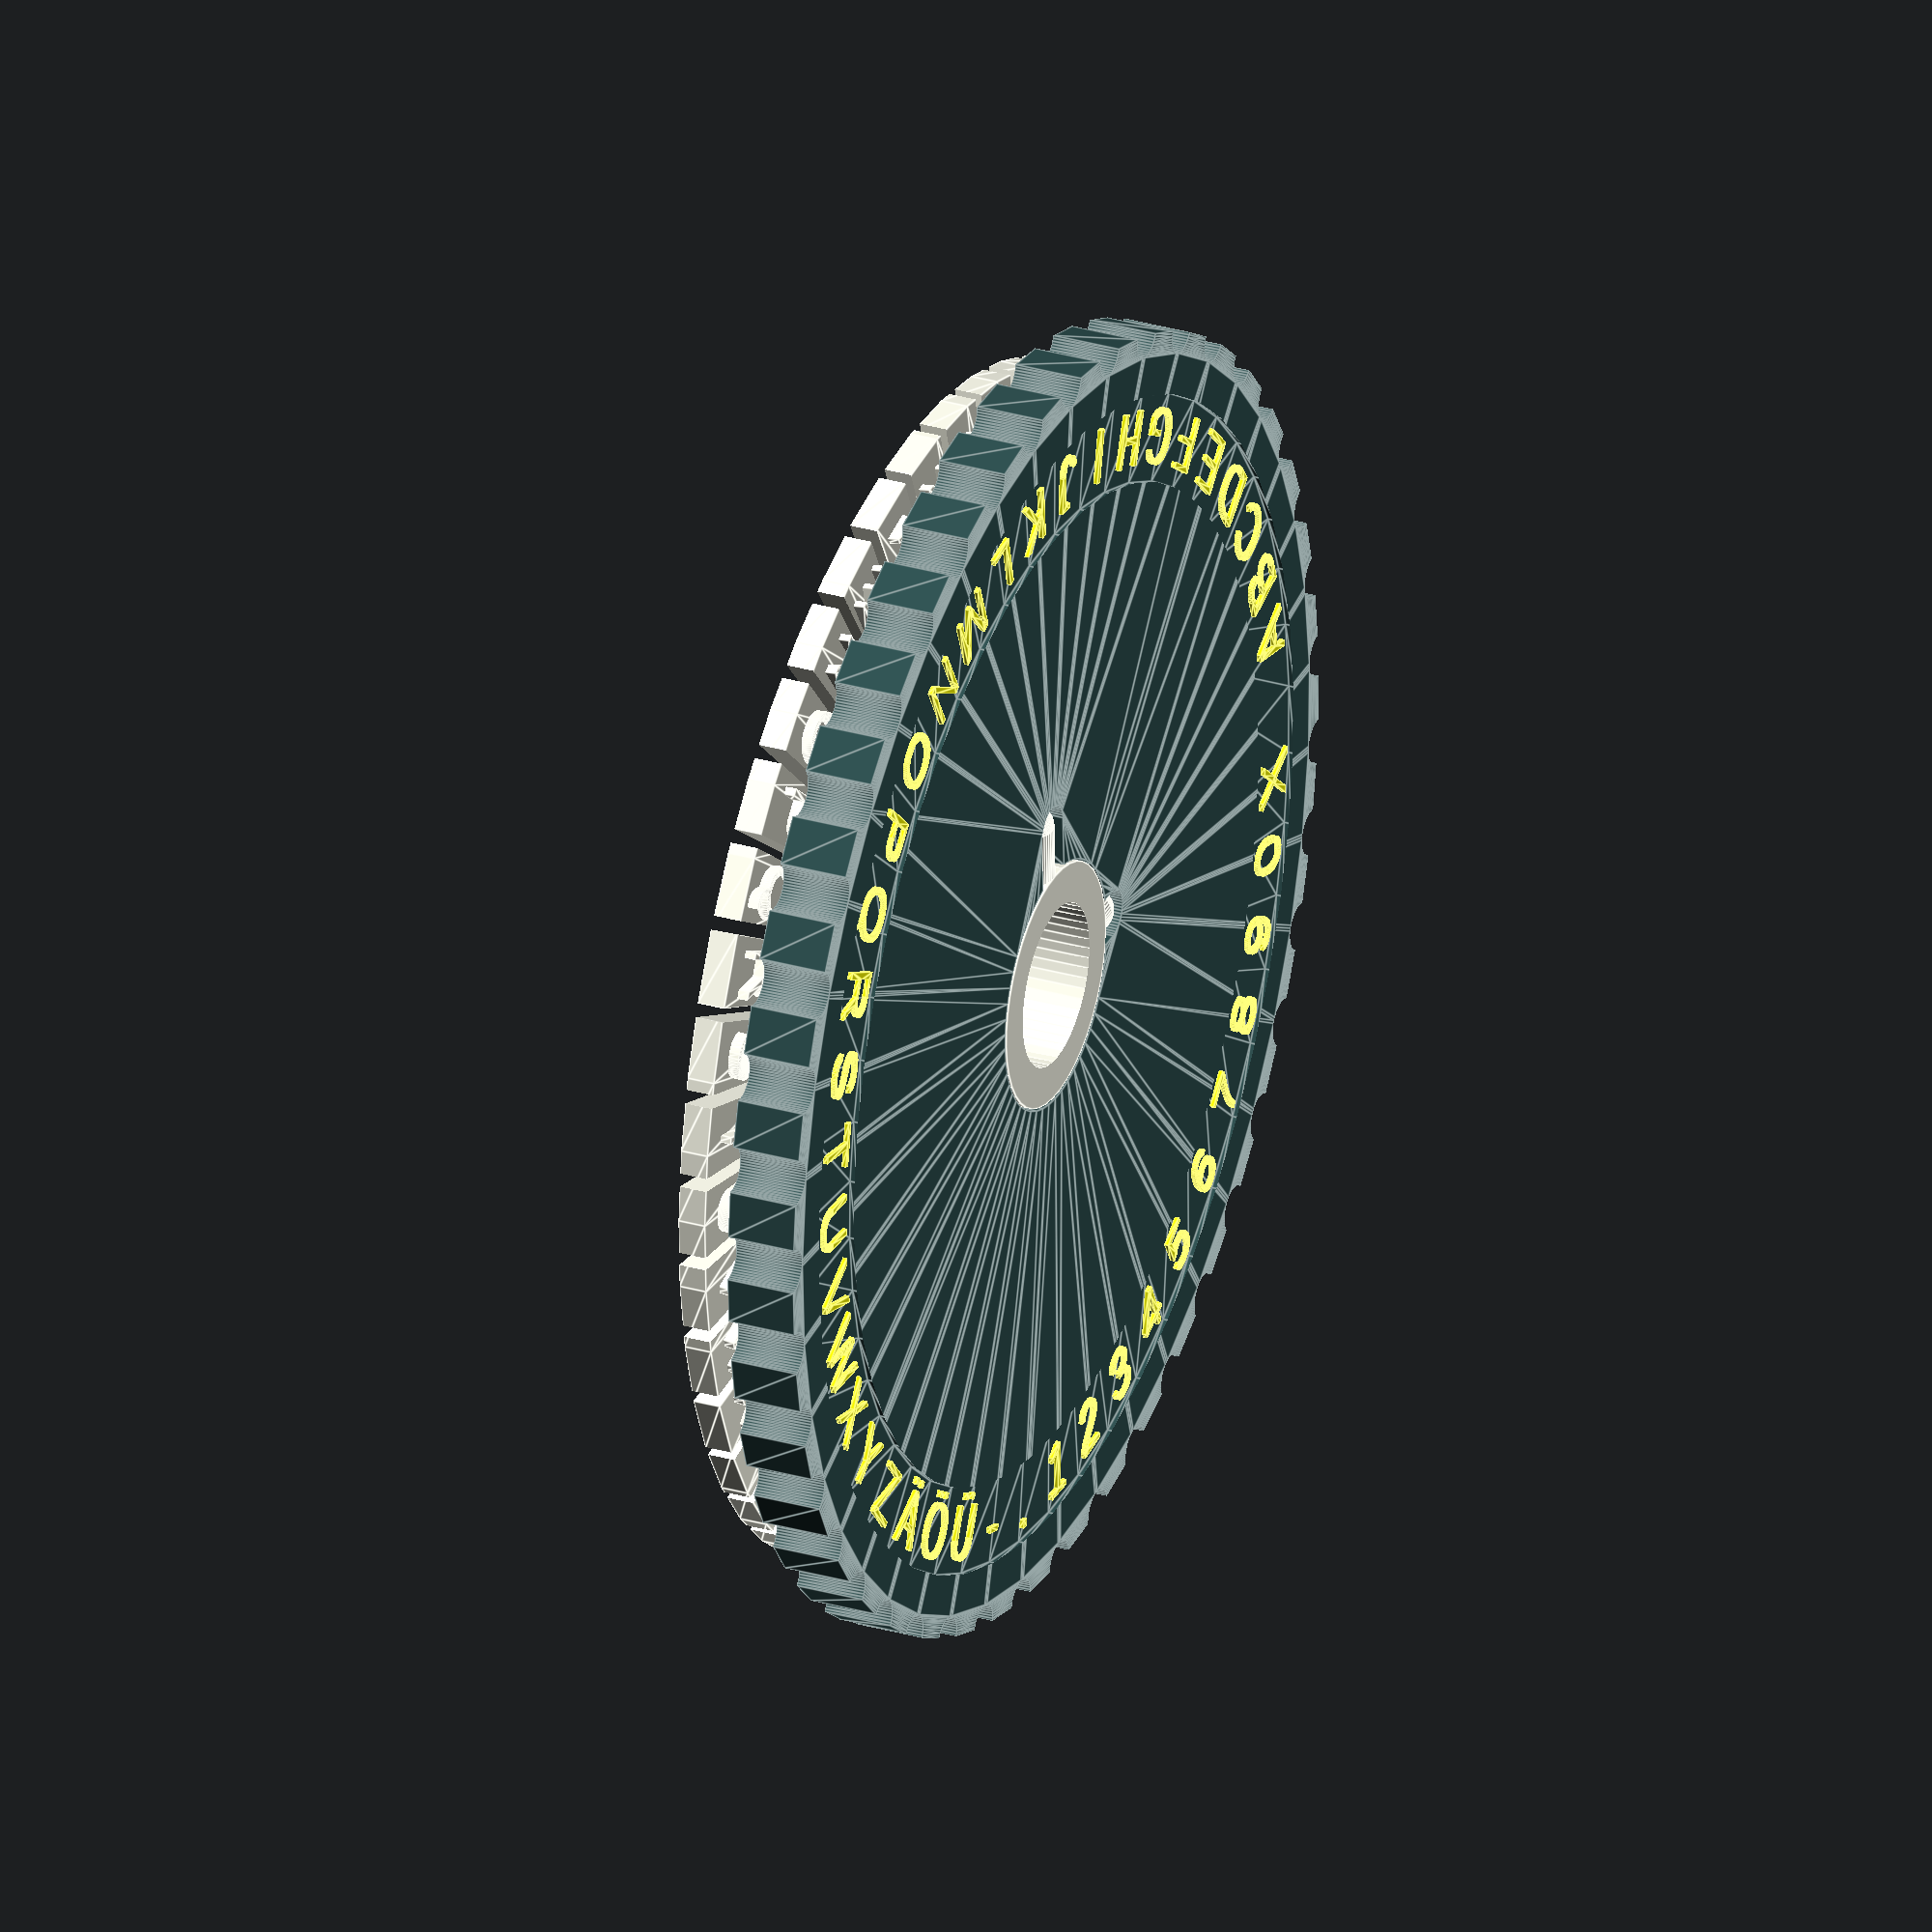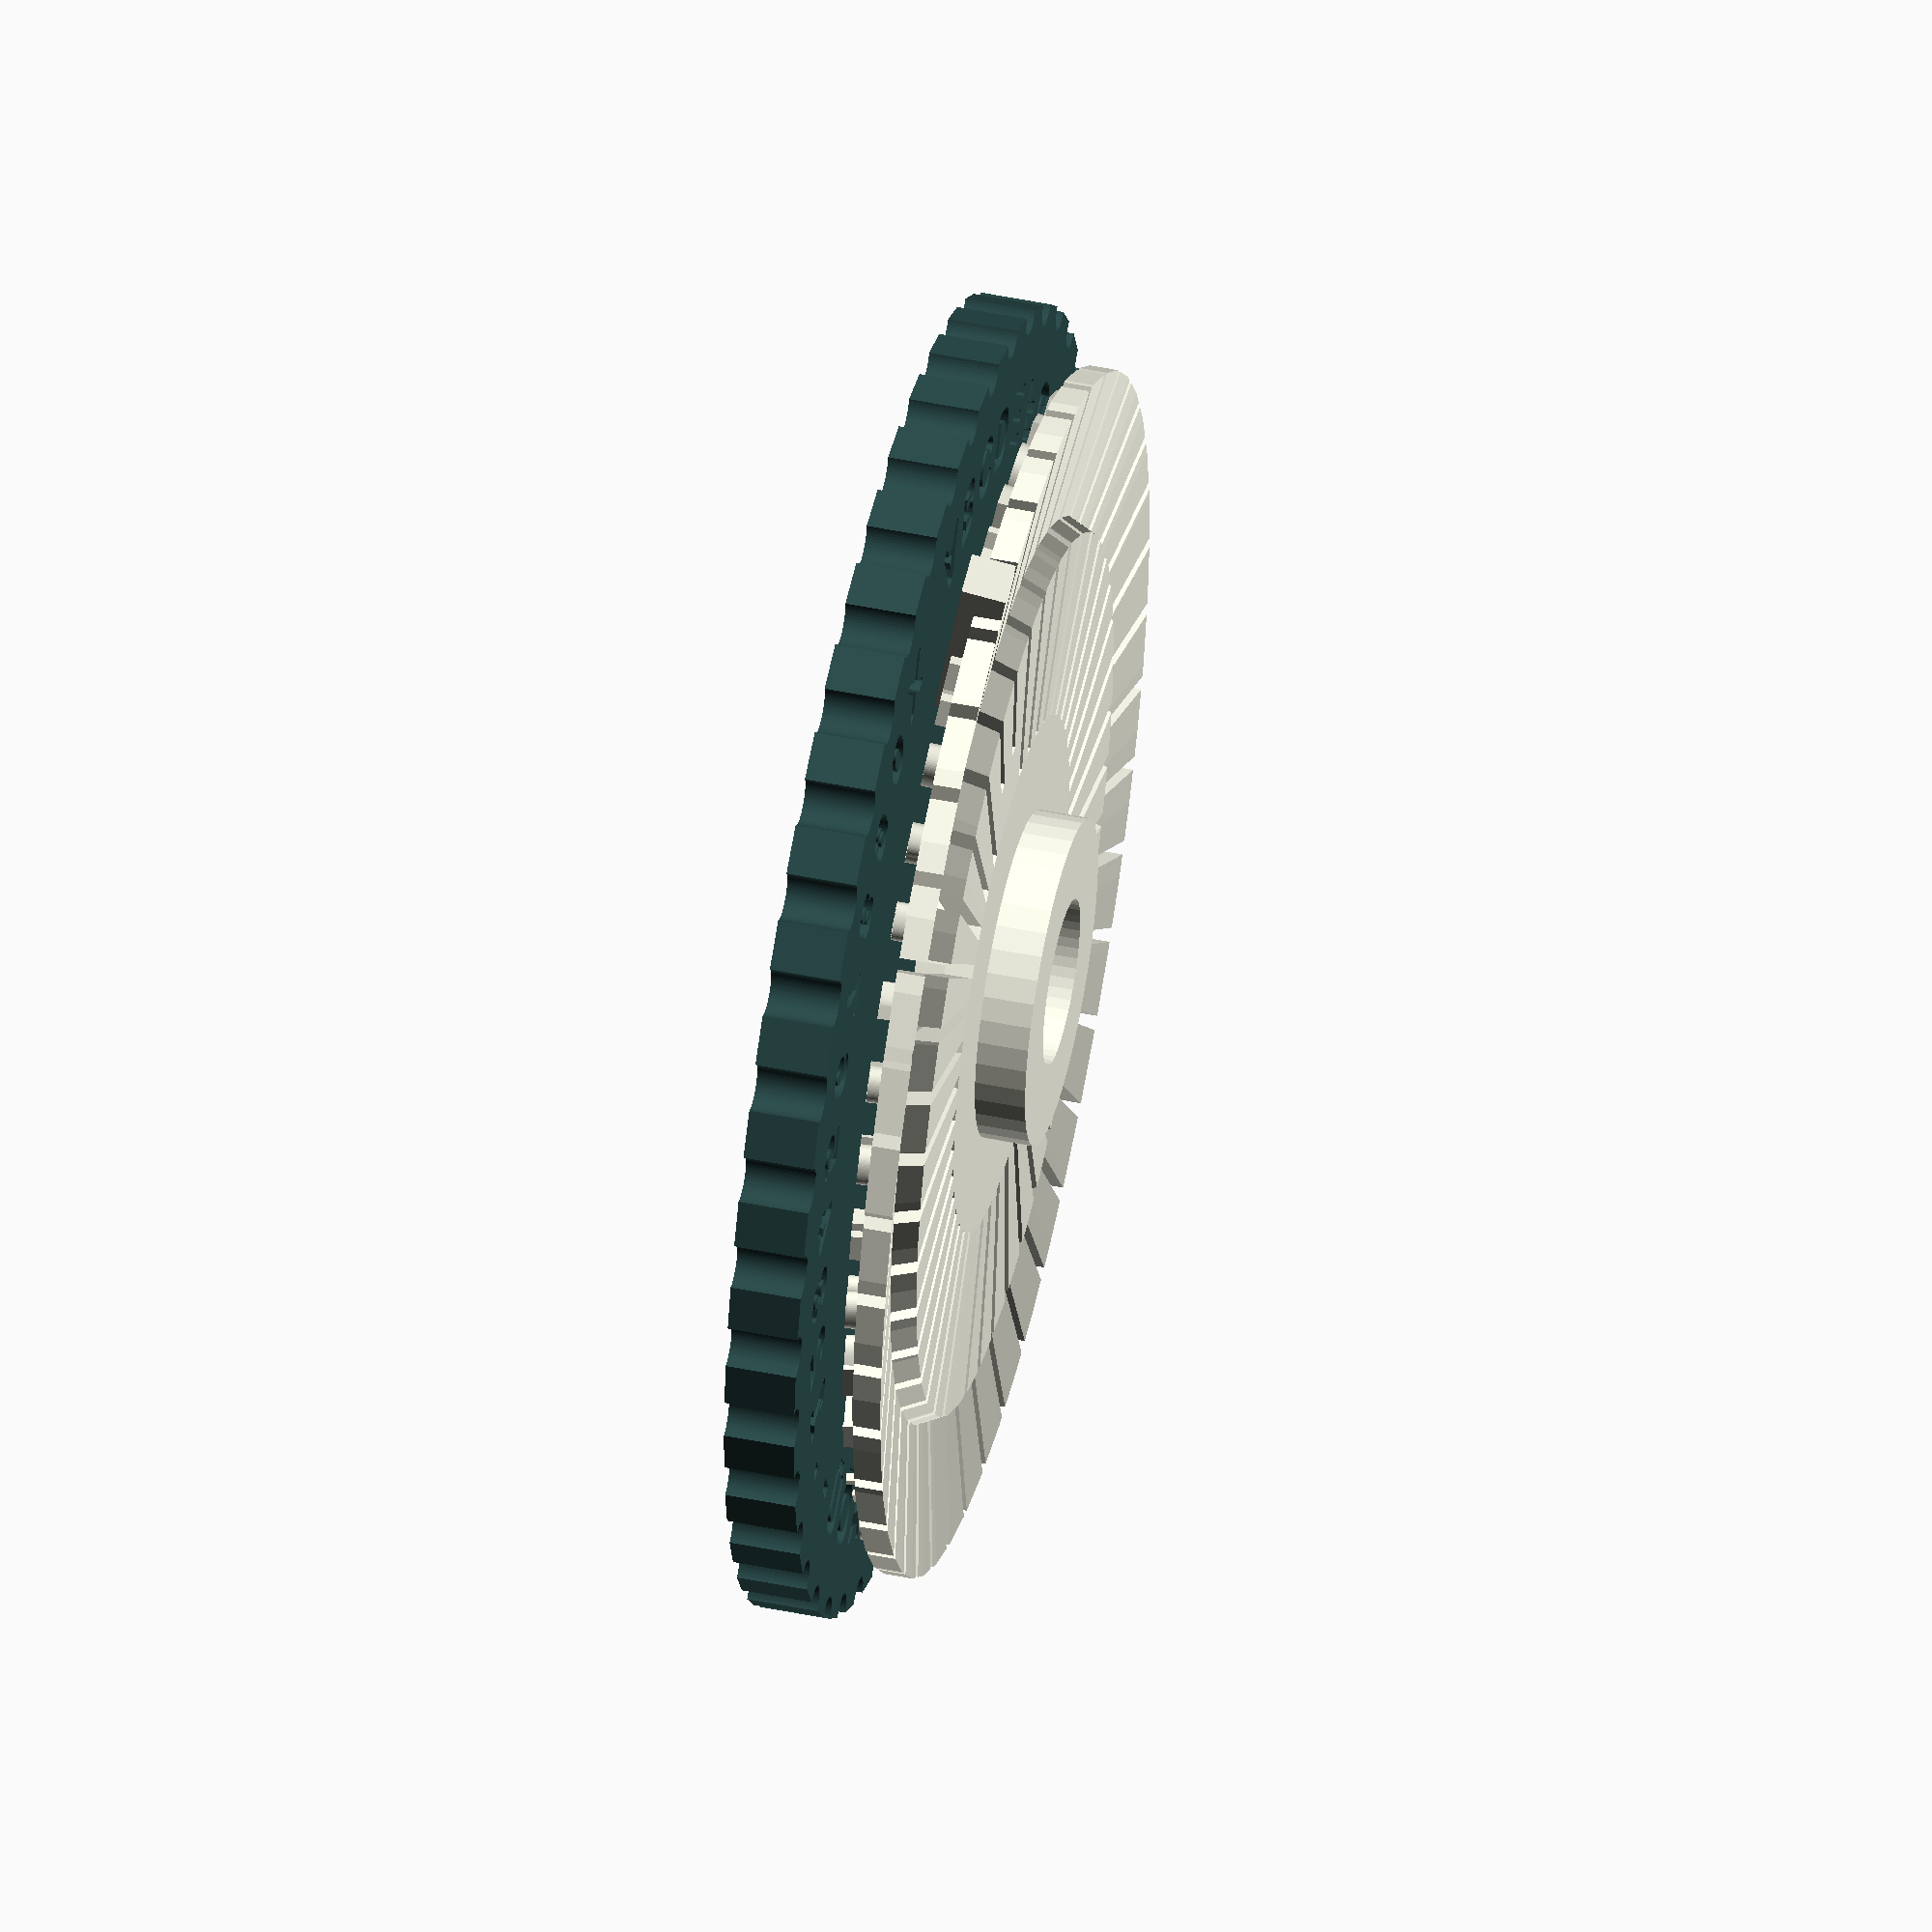
<openscad>
//pressing carousel for DYMO label tabe

/*maybe it come in handy to calculate the deflection of the tongues (beams)
 starting point: https://mechanicalc.com/reference/beam-deflection-tables
  
  Deflection: δ = -(Fx²/6EI)*(3L-x), δmax=FL³/3EI @x=L
  Slope: Θ = -(Fx / 2EI)*(2L-x), Θmax = (FL² / 2EI) @x=L
  
  L,x: length, position [m]
  F: Force at l [N]
  E: youngs modulus [Pa]
  I: Moment of Inertia [m^4]
  
  Isquare= w*h³/12 |square([w,h]) (deflection in around y)
  
*/

/*
  About symbols and fonts
  for portability you should use the fonts embedded with openSCAD (LiberationSans,..Mono,..Serif, see Help->Fontlist)
  you can use some Unicode Characters as well by either copying them from a website or using the codes like \u263A (Smiley hex)
  e.g. https://www.vertex42.com/ExcelTips/unicode-symbols.html
  Attention! most of them will not work
*/

/* [Parameters] */
$fn=50;
//charset
charset= "custom"; //["custom","16segment"]
cstmChars = "ABCDEFGHIJKLMNOPQRSTUVWXYZÄÖÜ-.1234567890X";
//general spacing between all parts
spcng=0.2; //spacing between parts

/* [Emboss] */
//textheight above baseline
txtSize=2.5; 
//X-Y spacing between positive and negative
embXYSpcng=0.15; 
//Z spacing between positive and negative
embZSpcng=0.15; 
//embossing height
embHght=0.5; 

/* [Top Disc] */
// render a label with the characterset
rndrTopLabel=true;
//outer Dia of top disc (negative)
topDscDia=55.9; 
//Thickness of top disc
topDscThck=3;
//Center bore diameter of top disc
topCntrDia=10.8;
//Diameter of the detends
dtntDia=2;

/* [Bottom Disc] */
//outer Dia 
botDscDia=51.3; 
//thickness
botDscThck=1.2;  
//zOffset of tongues from bottom
botZOffset=2.15; 
//Diameter of the chars baseline
bsLneDia=49.2; 
//width of the slots between tongs
sltWdth=0.6; 

//Diameter of nonslotted part
sltCntrDia=22; 
//Diameter of center cylinder
botCntrDia=13.95;
//Total height of center cylinder
botCntrHght=5.2; 
//Diameter of the center bore
cntrBore=7.1; 

/* [show] */
showTopDsc = true;
showBotDsc = true;

/* [Tune] */
//apply a sectionCut 
showSection= false;
//select char to cut, 0: anvil
wheelRot=0;
//tilt the wheels to have the tip of tongue lay flat
wheelTilt= false;
showCharInTopDsc=false;

/* [Hidden] */
charTilt=8.9;
fudge=0.1;
//guide dimensions
gdWdth=2;


// -- charsets --
//16 segement LCD inspired charset, each segment alone plus some common combinations, can be combined to capital, lowercase and numbers
segmented16=[["a1"],["a2"],["b"],["c"],["d1"],["d2"],["e"],["f"],["g1"],["g2"],["h"], ["i"],["j"], ["k"], ["l"],["m"],
             ["a1","a2"],["d1","d2"],["g1","g2"],["j","k"],["a1","a2","f","e"],["d1","d2","b","c"],["h","m"],["a1","a2","b","c","d1","d2","e","f"]];

chars = (charset=="custom") ? cstmChars : segmented16;
//a polygon to revolute into the disc shape
charCount=len(chars); 
dscPoly=[[botCntrDia/2-fudge,2.15],[sltCntrDia/2,2.15],[37.6/2,2],[38.6/2,3],[botDscDia/2,2], //bottom face
         [botDscDia/2,2+botDscThck],[38.6/2-0.5,3+botDscThck],[37.6/2-0.5,2+botDscThck],[sltCntrDia/2,2.15+botDscThck],[botCntrDia/2-fudge,2.15+botDscThck]];
tngAng=360/(charCount+1); //angle of one tongue

lngGuide=botCntrDia+3.3;
shrtGuide=botCntrDia;
sectZRot = wheelRot ? wheelRot*tngAng : 0;
sectYTilt = wheelTilt ? -charTilt : 0;

if (showTopDsc){
  rotate([0,sectYTilt,0]) difference(){
    rotate(sectZRot) topDsc();
    if (showSection) color("darkred")
      translate([0,-(topDscDia/2+fudge)/2,botCntrHght+topDscThck/2]) 
        cube([topDscDia+fudge,topDscDia/2+fudge,topDscThck+fudge],true);
    }
}
if (showBotDsc) 
  rotate([0,sectYTilt,0]) difference(){
    rotate(sectZRot) botDsc();
    if (showSection) color("darkred")
        translate([0,-(botDscDia/2+fudge)/2,(botCntrHght+topDscThck)/2]) 
          cube([botDscDia+fudge,botDscDia/2+fudge,botCntrHght+topDscThck+fudge],true);
    }
//tuning: show the chars as if they where pressed into the top disc    
if (showCharInTopDsc)
  rotate([0,sectYTilt,0]) difference(){
    color("ivory") for (i=[0:len(chars)-1])
      rotate(tngAng*i+tngAng+sectZRot) translate([bsLneDia/2,0,botCntrHght]) 
        rotate([0,0,90]) linear_extrude(embHght,convexity=3) 
          text(chars[i],size=txtSize, halign="center");
    if (showSection) color("darkred")
      translate([0,-(topDscDia/2+fudge)/2,botCntrHght+topDscThck/2]) 
        cube([topDscDia+fudge,topDscDia/2+fudge,topDscThck+fudge],true);
  }

//debug tongue cross section
*polygon(dscPoly);

module topDsc(){
  lblThck=0.2;
  //top disc with negatives
  color("darkSlateGrey") translate([0,0,botCntrHght]) 
    difference(){
      linear_extrude(topDscThck,convexity=3)
        difference(){ //2D difference
          circle(d=topDscDia,$fn=charCount+1);
          //center
          circle(d=topCntrDia);
          //detents
          for (ang=[0:tngAng:360-tngAng]) 
            rotate(ang) translate([topDscDia/2,0,0]) circle(d=dtntDia);
          //guides
          hull() for (ix=[0,1])
            translate([ix*(shrtGuide-gdWdth)/2,0])
              circle(d=gdWdth+spcng);
          hull() for (iy=[0,1])
            translate([0,iy*(lngGuide-gdWdth)/2])
              circle(d=gdWdth+spcng);
        }
      //groove for labels
      if (rndrTopLabel)
        rotate_extrude() translate([bsLneDia/2-txtSize*1.25,topDscThck-lblThck,0]) 
          square([txtSize*1.5,lblThck+fudge]);
          
      //chars 
      for (i=[0:len(chars)-1])
          rotate(tngAng*i+tngAng) translate([bsLneDia/2,0,-fudge]) 
            rotate([0,0,90]) linear_extrude(embHght+embZSpcng+fudge) 
            if(charset=="custom")
              offset(embXYSpcng) text(chars[i],size=txtSize, halign="center");
            else if (charset=="16segment")
              offset (embXYSpcng) sixteenSegment(size=2.5, draw=segmented16[i]); 
              
    }
    //labels
    color("yellow") if (rndrTopLabel){
        for (i=[0:len(chars)-1])
          rotate(tngAng*i+tngAng) translate([bsLneDia/2,0,topDscThck+5]) 
            rotate([0,0,90]) linear_extrude(lblThck) 
            if(charset=="custom")
              text(chars[i],size=txtSize, halign="center");
            else if(charset=="16segment")
              sixteenSegment(size=2.5, draw=segmented16[i]);
    }
}

module botDsc(){
  //disc with tongues and positives
  
  //center dome
  color("ivory") rotate(-tngAng/2) linear_extrude(botCntrHght) difference(){
    circle(d=botCntrDia,$fn=charCount+1);
    circle(d=cntrBore);
  }
  //guides in topDsc
  color("ivory") translate([0,0,botCntrHght]) rotate(-tngAng/2) difference(){
    union(){
      cylinder(d=topCntrDia-fudge*2,h=topDscThck,$fn=charCount+1);  
      //guide bars
      //short
      rotate(tngAng/2){
        hull() for (ix=[0,1])
          translate([ix*(botCntrDia-gdWdth)/2,0,0]){
            cylinder(d=gdWdth,h=topDscThck-gdWdth/2);
            translate([0,0,topDscThck-gdWdth/2]) sphere(d=gdWdth);
          }
        //long
        hull() for (iy=[0,1])
          translate([0,iy*(lngGuide-gdWdth)/2,0]){
            translate([0,0,-(botCntrHght-botZOffset)]) 
              cylinder(d=gdWdth,h=topDscThck-gdWdth/2+(botCntrHght-botZOffset));
            translate([0,0,topDscThck-gdWdth/2]) sphere(d=gdWdth);
          }
        }
      }
      translate([0,0,-botCntrHght-fudge/2]) cylinder(d=cntrBore,h=topDscThck+botCntrHght+fudge);
    }
  
  //rotate extrude the cross section and cut slots
  color("ivory") rotate(-tngAng/2) difference(){
    rotate_extrude($fn=50/*charCount+1*/) polygon(dscPoly);
    //slots
     for (ang=[0:tngAng:360-tngAng]){
      sltLngth=(ang<tngAng*2) ? (botDscDia-sltCntrDia)/2-3 : (botDscDia-sltCntrDia)/2;
      sltOffset = (ang<tngAng*2) ? 3 : 0;
      rotate(ang) translate([(sltCntrDia+sltLngth+fudge)/2+sltOffset,0,botCntrHght/2]) 
        cube([sltLngth+fudge,sltWdth,botCntrHght-fudge],true);
    }
  }
  //anvil
  color("ivory") translate([botDscDia/2+1.4,0,3]) 
    rotate([0,charTilt,0]) translate([-8.3,-1,-botDscThck]) 
      cube([8.3,2,botDscThck+0.7]);
      
  //chars
  color("ivory") for (i=[0:len(chars)-1])
    rotate(tngAng*i+tngAng) translate([bsLneDia/2,0,3.4-0.2]) // z-Offset to connect chars to tongue tipp securely
      rotate([charTilt,0,90]) 
        linear_extrude(embHght+0.14, convexity=3) //compensate for z-Offset of chars
        if(charset=="custom")  
          text(chars[i],size=txtSize, halign="center");
        else if(charset=="16segment")
          sixteenSegment(size=2.5, draw=segmented16[i]);
        
}

module sixteenSegment(size=2.5, draw=["a1"]){
  //can give in draw a list of segments to draw, if nothing is given all segments are drawn
  /*
        a1  a2
       ---i--- 
      |\h | j/|
     f| \ | / |b
      |  \|/  |
     g1--- ---g2
      |  /|\  |
     e| / | \ |c
      |/k | m\|
       ---l---
       d1   d2
  */
  // https://en.wikipedia.org/wiki/Sixteen-segment_display
  stroke=size/10;
  gap=0.03;
  gap45=gap/(1/2*sqrt(2));
  ovWdth=size/2;
  ovHght=size*0.95; //size correction
  
  //text for size and positioning reference
  *text("8",halign="center",size=2.5);
  
  segments=[["a1"],["a2"],["b"],["c"],["d1"],["d2"],["e"],["f"],["g1"],["g2"],["h"], ["i"],["j"], ["k"], ["l"],["m"]];
  segType= ["h", "h", "v","v","h", "h", "v","v","h", "h", "dd","v","du","du","v","dd"]; //h,v,dd,du (diagonal down, up)
  segPos=[
          [-ovWdth/4,ovHght],//a1
          [ovWdth/4,ovHght],//a2
          [ovWdth/2,ovHght*3/4], //b
          [ovWdth/2,ovHght/4], //c
          [-ovWdth/4,0],//d1
          [ovWdth/4,0],//d2
          [-ovWdth/2,ovHght/4], //e
          [-ovWdth/2,ovHght*3/4], //f
          [-ovWdth/4,ovHght/2],//g1
          [ovWdth/4,ovHght/2],//g2  
          [-ovWdth/4,ovHght*3/4],//h
          [0,ovHght*3/4],//i  
          [ovWdth/4,ovHght*3/4],//j
          [-ovWdth/4,ovHght/4],//k
          [0,ovHght/4],//l
          [ovWdth/4,ovHght/4],//m
          ];
  
  segID=search(draw,segments);
  //draw all segments
  selection= (len(segID)==0) ? [0:len(segments)] :  segID;
  for (i=selection){
    if (segType[i]=="h")
      translate(segPos[i]) horizontal();
    if (segType[i]=="v")
      translate(segPos[i]) vertical();
    if (segType[i]=="du")
      translate(segPos[i]) diagonal(true);
    if (segType[i]=="dd")
      translate(segPos[i]) diagonal(false);
  }

  module vertical(){
    hull() for (iy=[-1,1])
      translate([0,iy*(ovHght/2-stroke-gap45)/2]) circle(d=stroke, $fn=4);
  }
  module horizontal(){
    hull() for (ix=[-1,1])
      translate([ix*(ovWdth/2-stroke-gap45)/2,0]) circle(d=stroke, $fn=4);
  }
  
  module diagonal(isUp=true){
    poly=[
          [-(ovWdth-stroke)/2+gap,(ovHght-stroke)/2-gap],
          [-stroke/2-gap,stroke*2+gap],
          [-stroke/2-gap,stroke/2+gap],
          [-(ovWdth-stroke)/2+gap,ovHght/2-stroke*2-gap]
    ];
    im = isUp ? [1,0,0] : [0,0,0] ;
    mirror(im) translate([ovWdth/4,-ovHght/4]) polygon(poly);
  }
}




</openscad>
<views>
elev=150.5 azim=177.2 roll=246.8 proj=o view=edges
elev=130.9 azim=93.5 roll=77.3 proj=o view=solid
</views>
